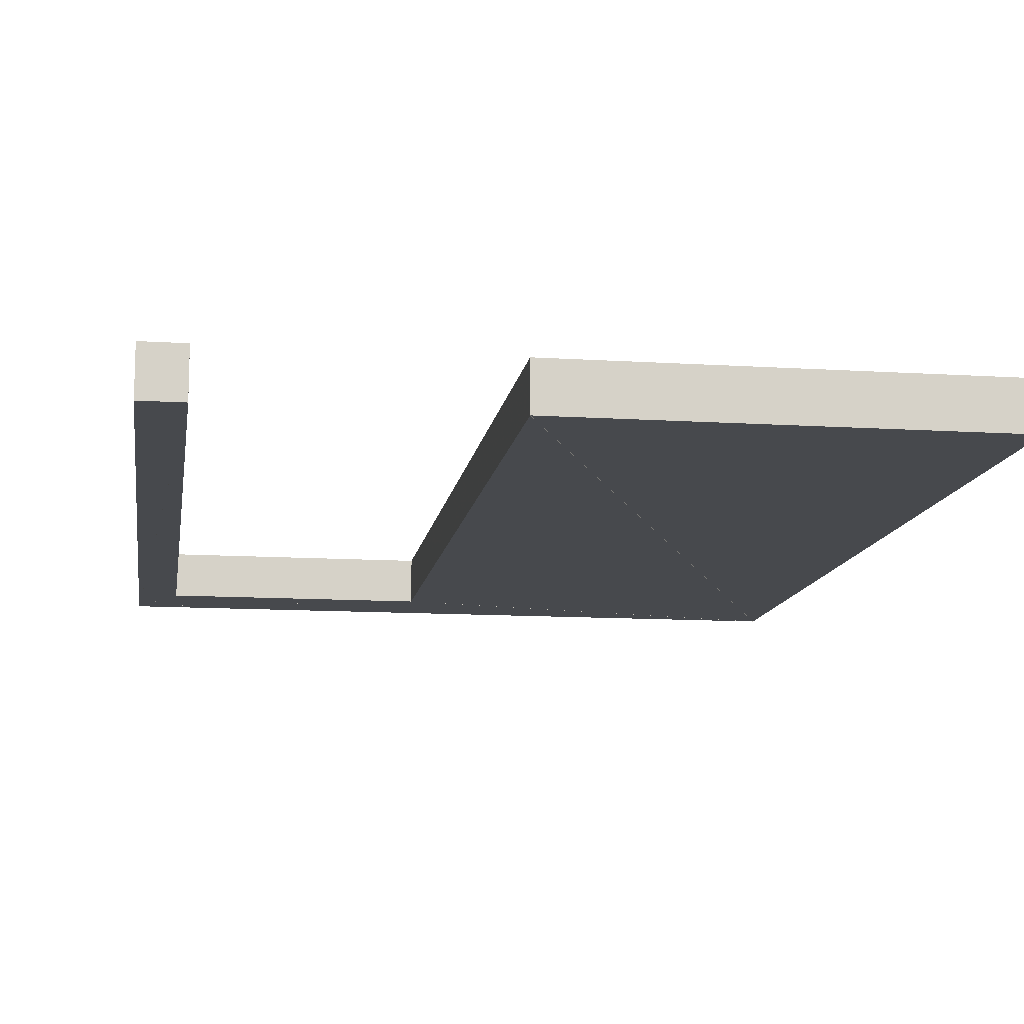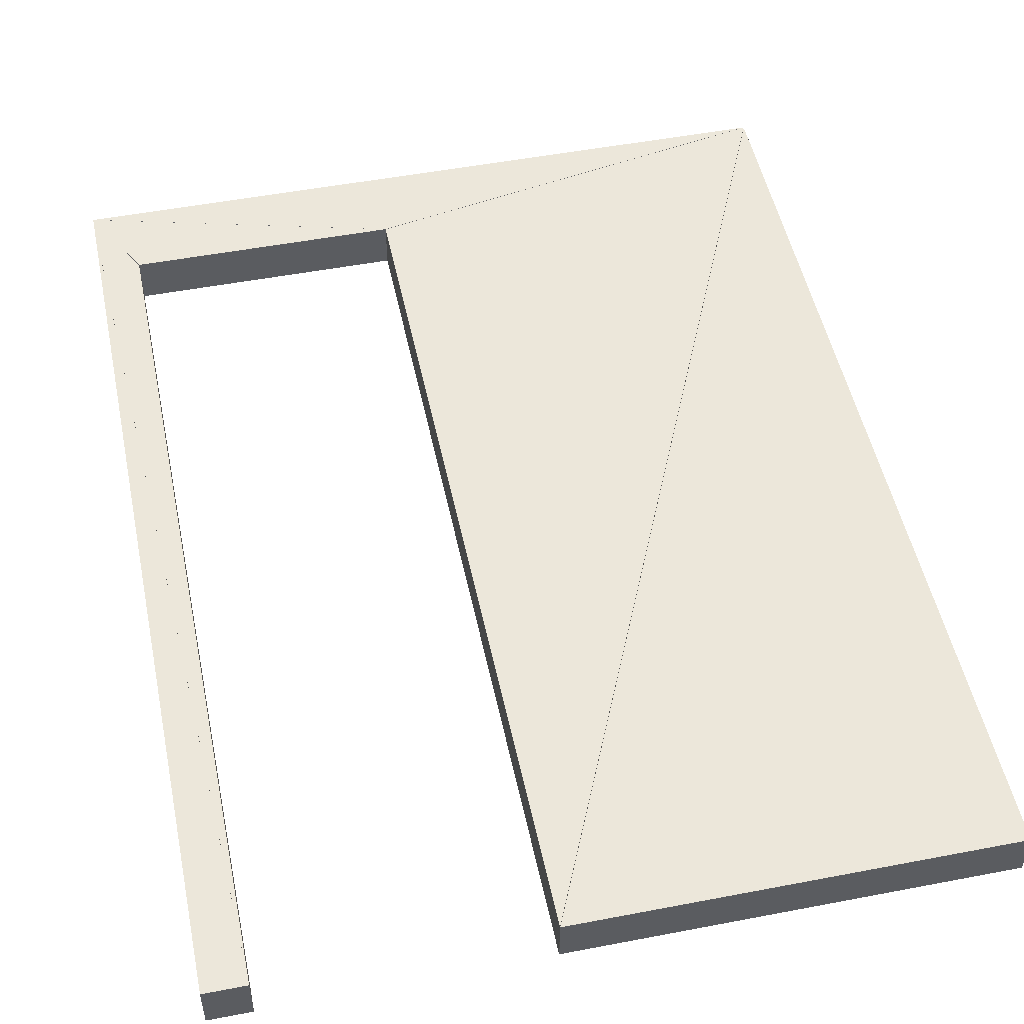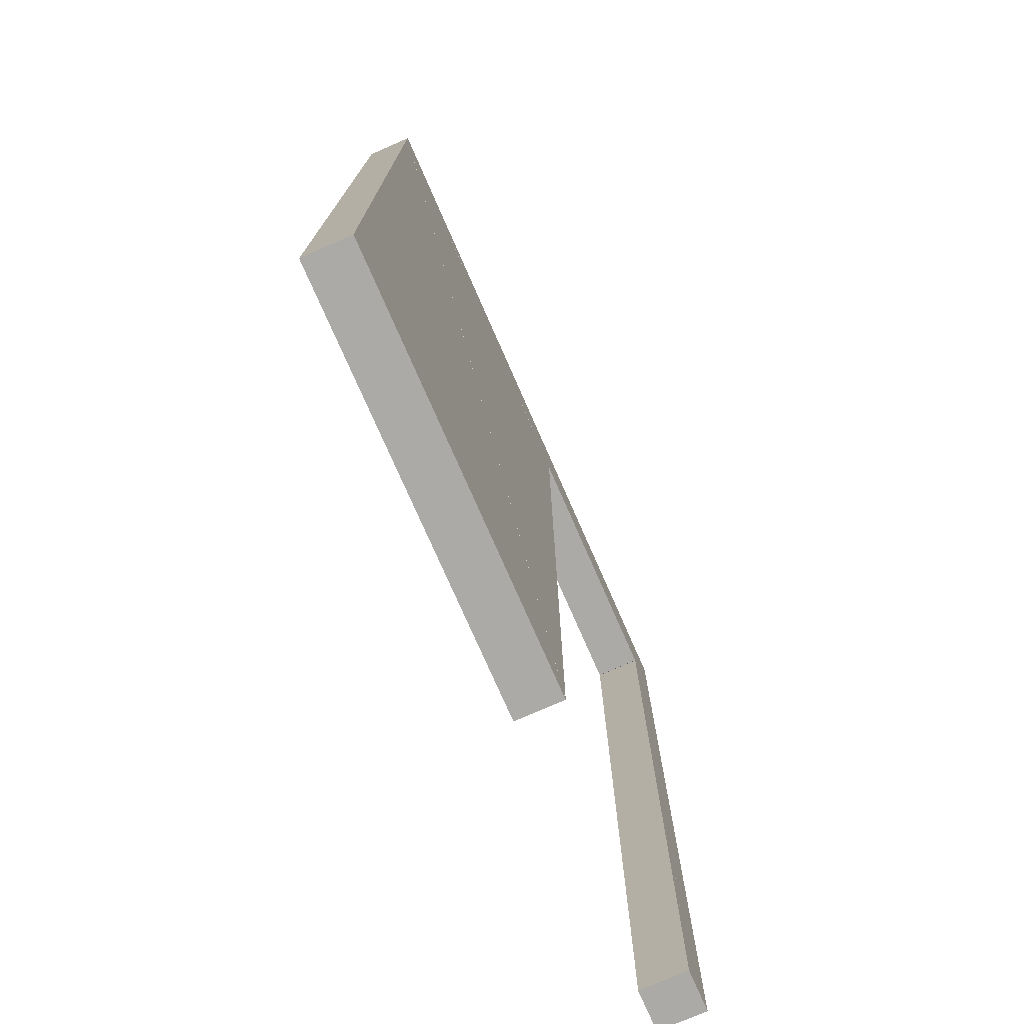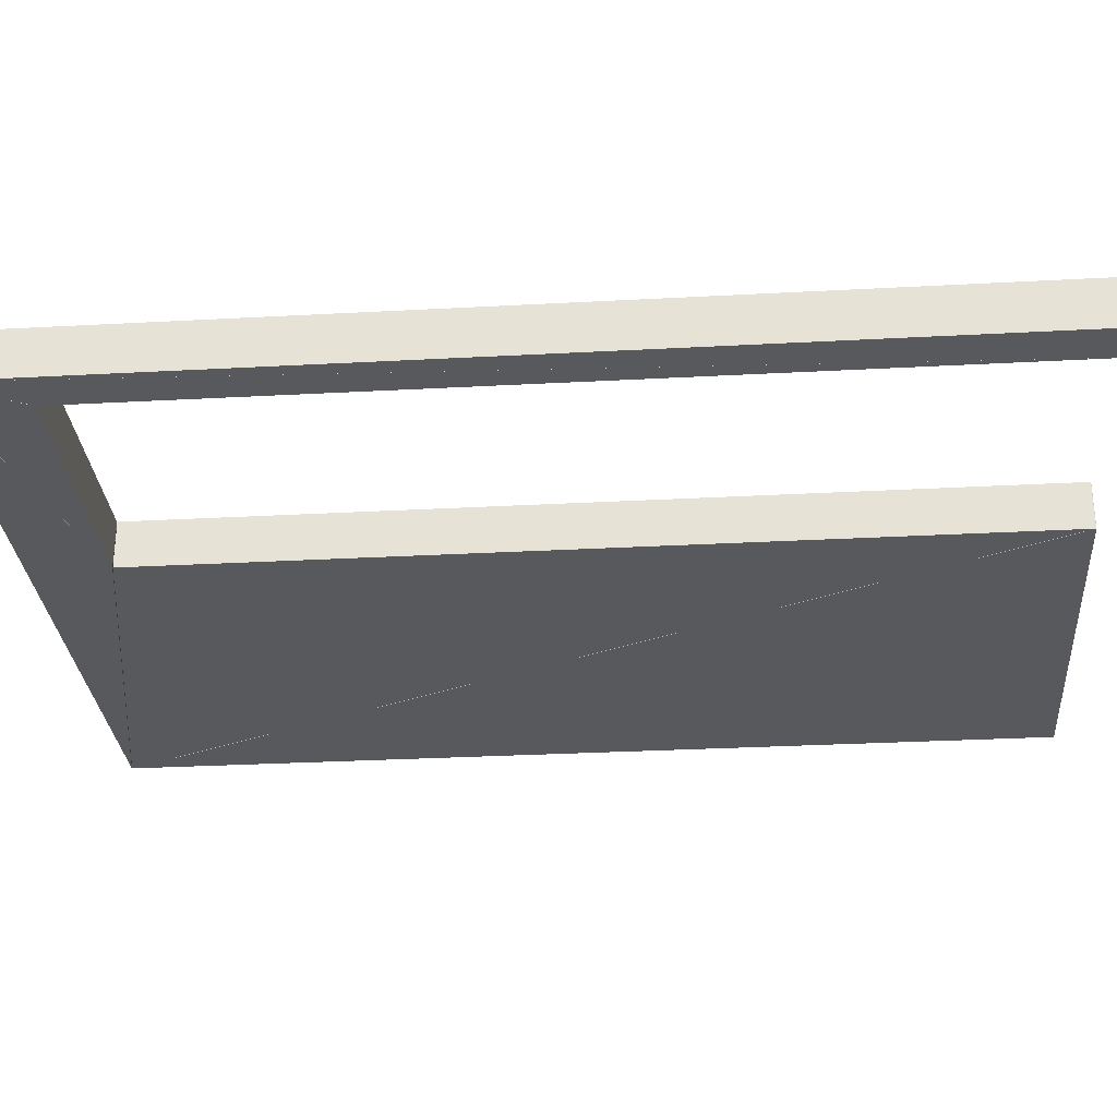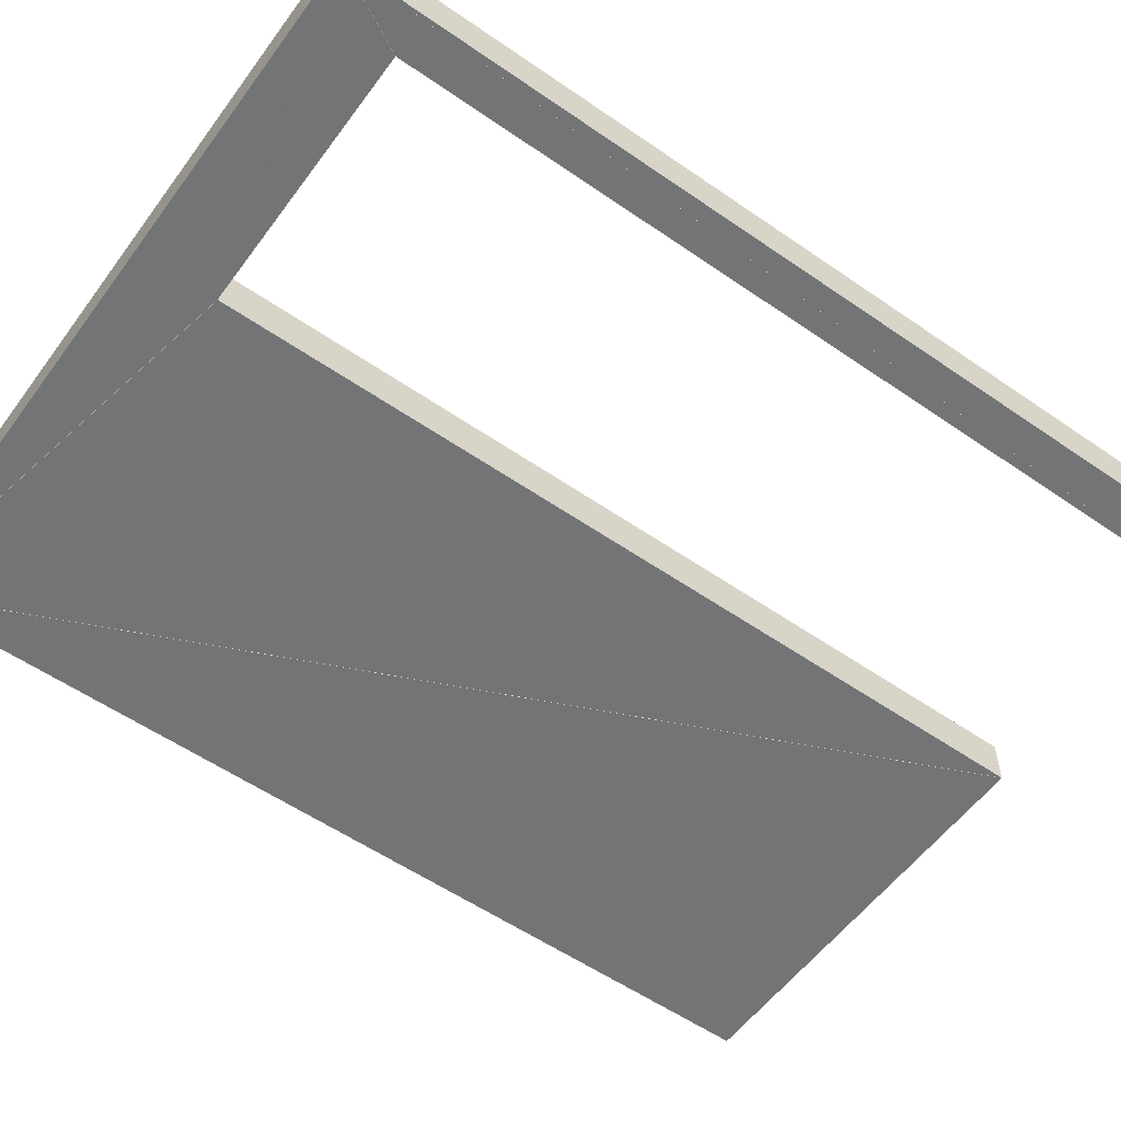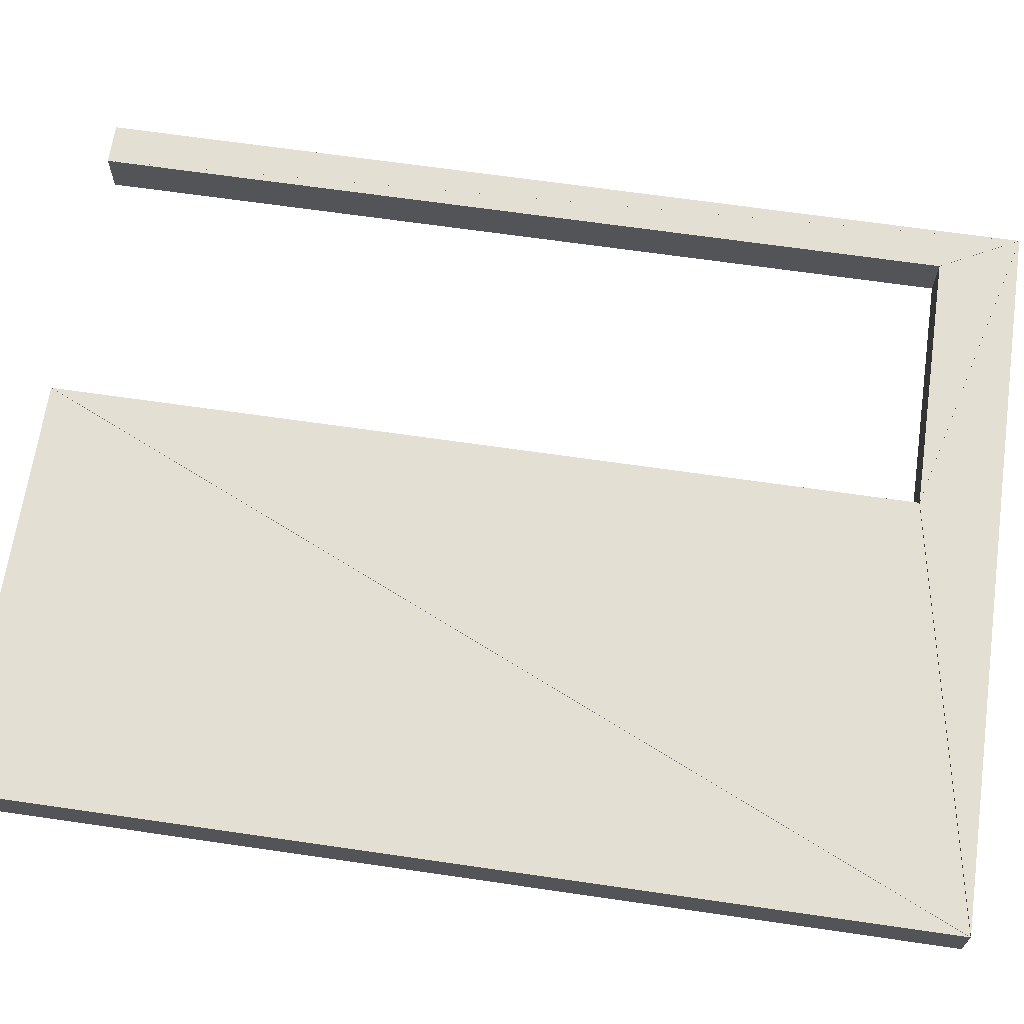
<metadata>
{"format":"obj","ext":"obj","renderer":"f3d","projection":"perspective","resolution":1024,"background":"white","views":[{"elev":-12.0,"azim":171.4,"up":"+Y"},{"elev":50.9,"azim":168.2,"up":"+Y"},{"elev":-76.0,"azim":-66.3,"up":"+Z"},{"elev":-29.4,"azim":94.6,"up":"+Y"},{"elev":-56.2,"azim":54.1,"up":"+Y"},{"elev":66.8,"azim":-81.7,"up":"+Y"}]}
</metadata>
<code>
o convex_0
v -9.415 0.17 0.0008
v -9.31 0.17 0.0008
v -9.31 0.17 2.398
v -9.415 0.05 0.0008
v -9.31 0.05 0.0008
v -9.31 0.05 2.398
f 2 1 3
f 5 6 4
f 1 4 2
f 2 4 5
f 2 5 3
f 3 5 6
f 3 6 1
f 1 6 4
o convex_1
v -11.16 0.17 2.398
v -11.16 0.17 0.0008
v -10.09 0.17 0.0008
v -11.16 0.05 2.398
v -11.16 0.05 0.0008
v -10.09 0.05 0.0008
f 8 7 9
f 11 12 10
f 7 10 8
f 8 10 11
f 8 11 9
f 9 11 12
f 9 12 7
f 7 12 10
o convex_2
v -9.415 0.17 2.199
v -9.415 0.17 0.001533
v -9.31 0.17 2.399
v -9.415 0.05 2.199
v -9.415 0.05 0.001533
v -9.31 0.05 2.399
f 14 13 15
f 17 18 16
f 13 16 14
f 14 16 17
f 14 17 15
f 15 17 18
f 15 18 13
f 13 18 16
o convex_3
v -11.16 0.17 2.399
v -10.09 0.17 0.001533
v -10.09 0.17 2.199
v -11.16 0.05 2.399
v -10.09 0.05 0.001533
v -10.09 0.05 2.199
f 20 19 21
f 23 24 22
f 19 22 20
f 20 22 23
f 20 23 21
f 21 23 24
f 21 24 19
f 19 24 22
o convex_4
v -10.09 0.17 2.2
v -9.415 0.17 2.2
v -9.31 0.17 2.4
v -10.09 0.05 2.2
v -9.415 0.05 2.2
v -9.31 0.05 2.4
f 26 25 27
f 29 30 28
f 25 28 26
f 26 28 29
f 26 29 27
f 27 29 30
f 27 30 25
f 25 30 28
o convex_5
v -9.311 0.17 2.4
v -11.16 0.17 2.4
v -10.09 0.17 2.2
v -9.311 0.05 2.4
v -11.16 0.05 2.4
v -10.09 0.05 2.2
f 32 31 33
f 35 36 34
f 31 34 32
f 32 34 35
f 32 35 33
f 33 35 36
f 33 36 31
f 31 36 34

</code>
